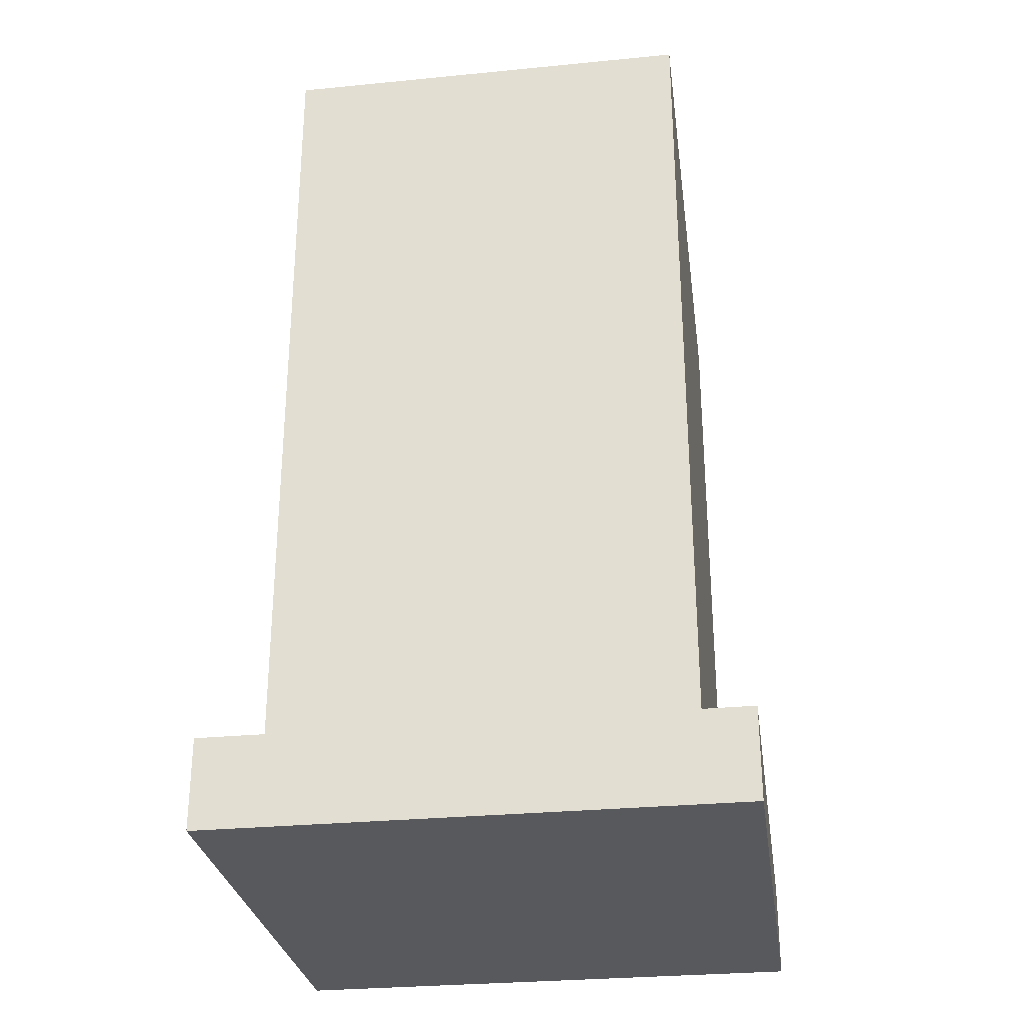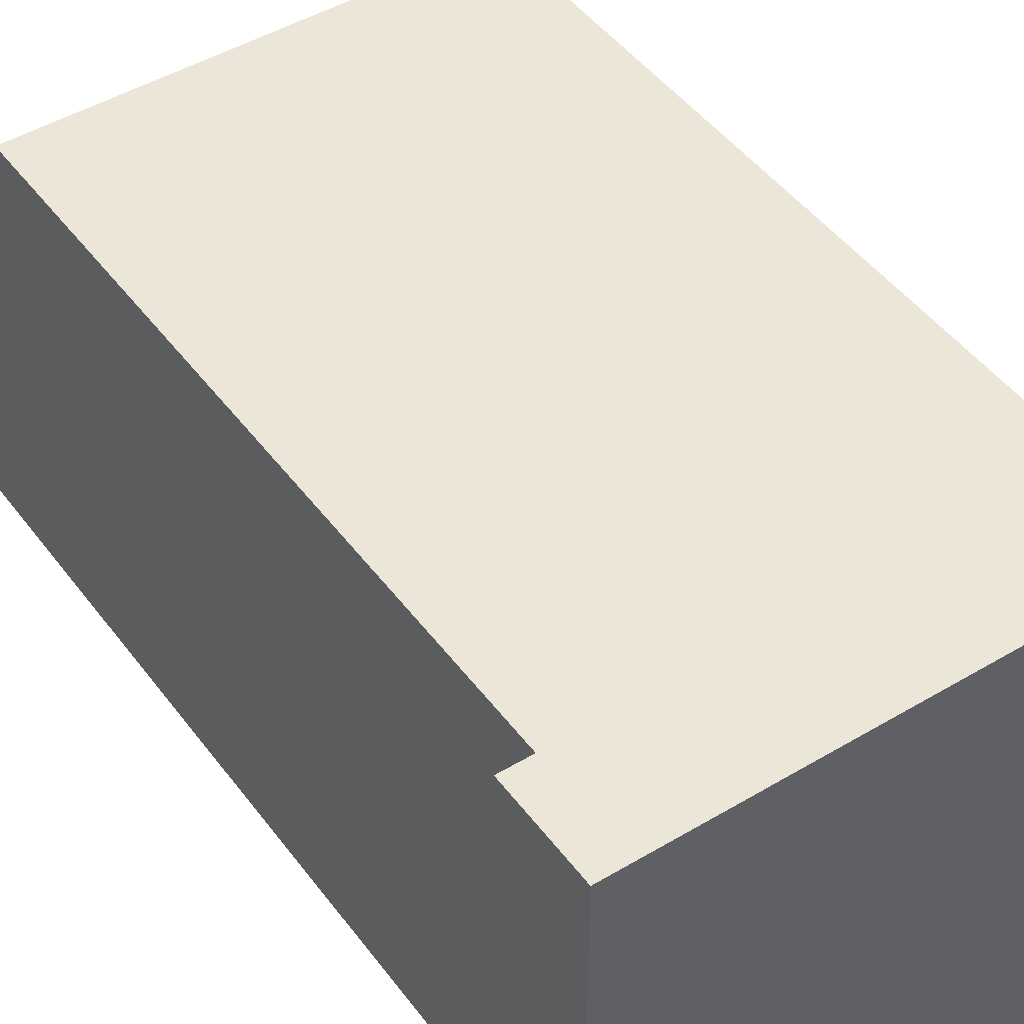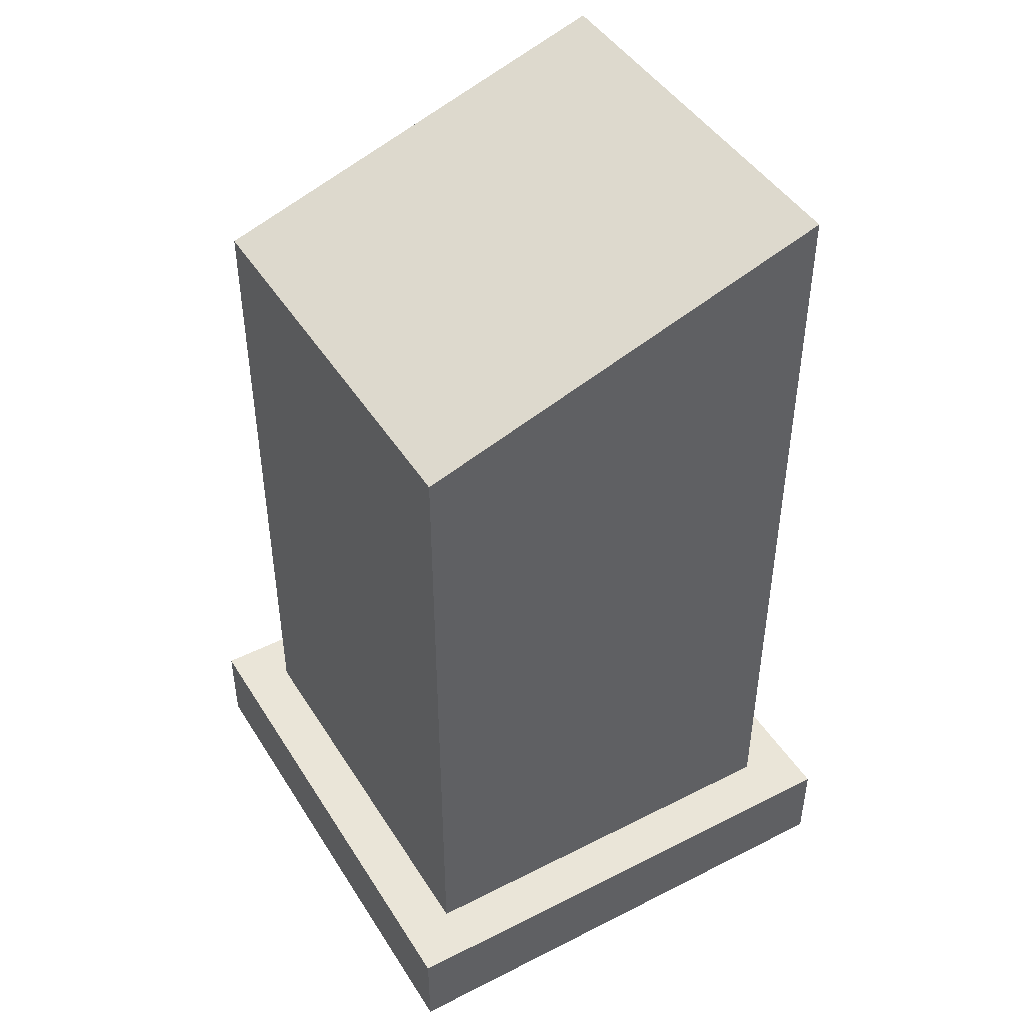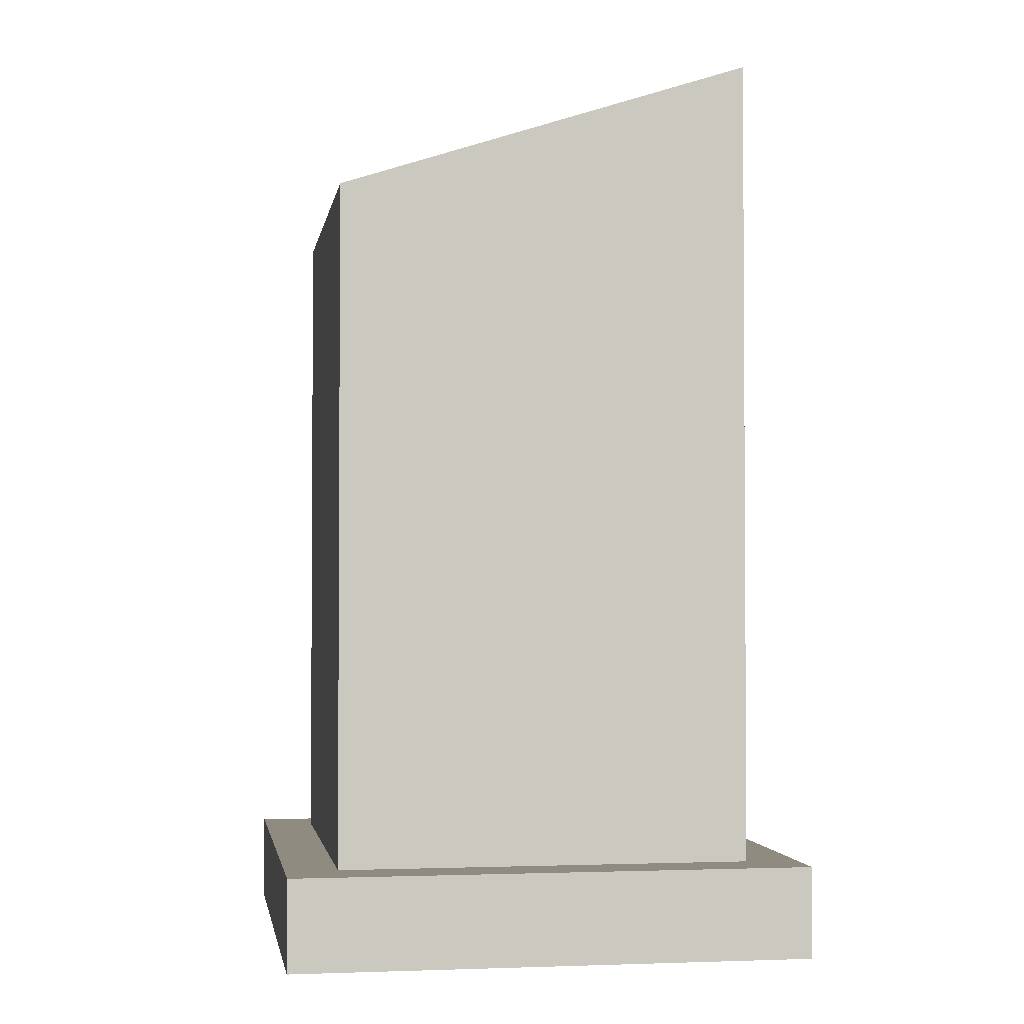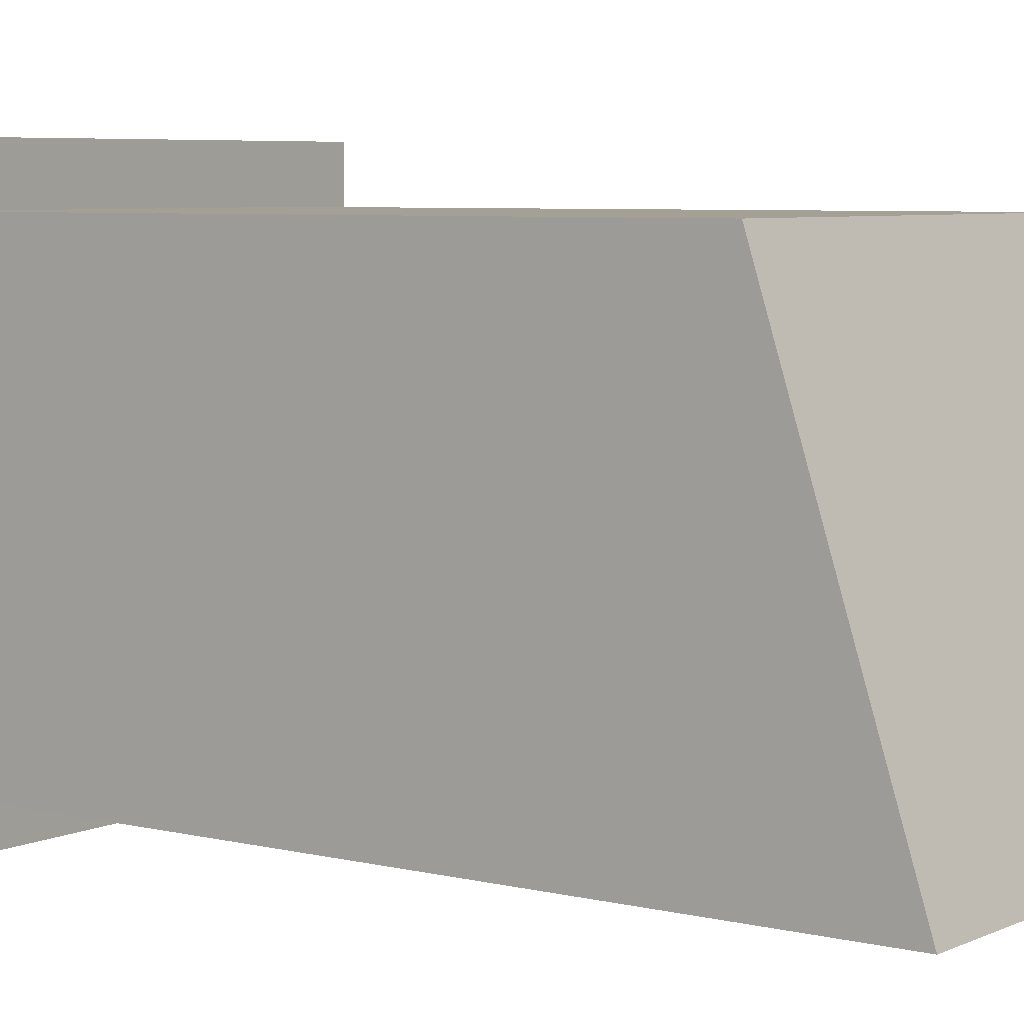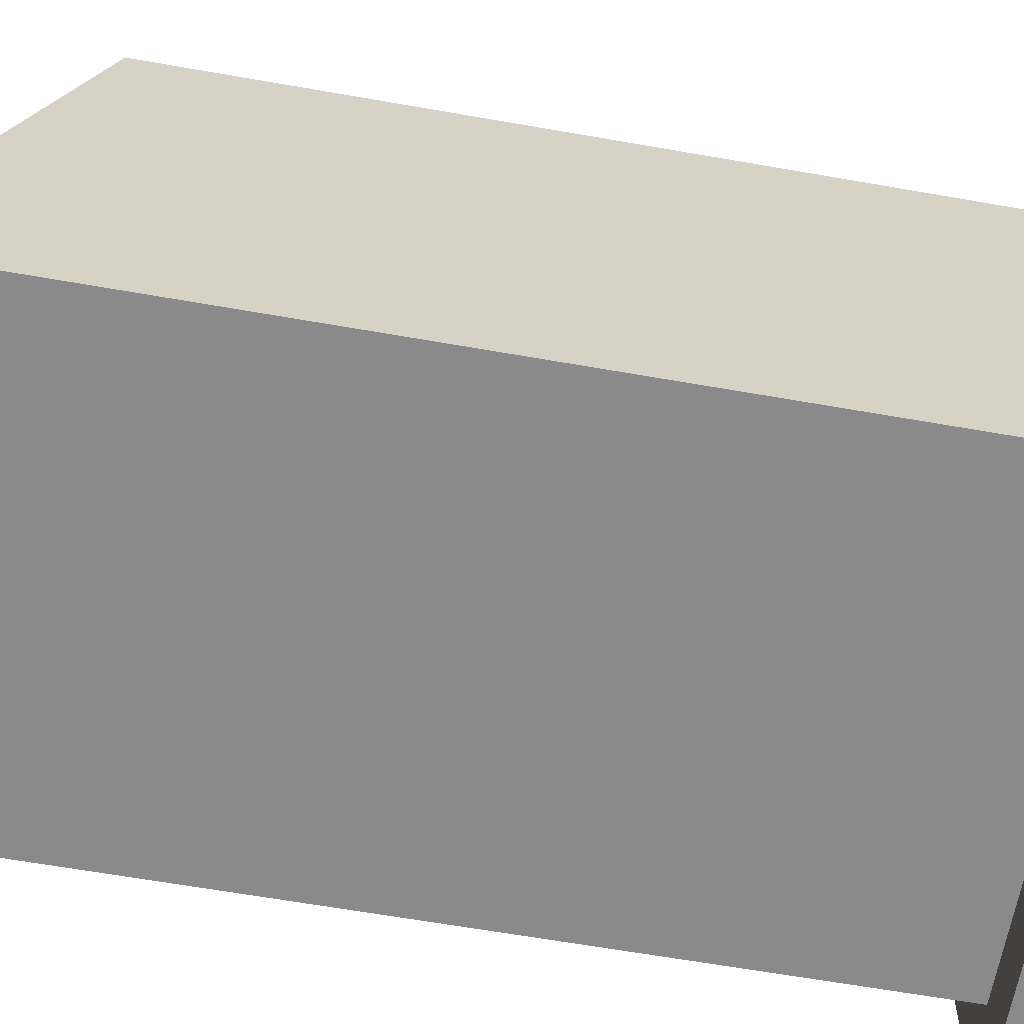
<metadata>
{"format":"obj","ext":"obj","renderer":"f3d","projection":"perspective","resolution":1024,"background":"white","views":[{"elev":-29.1,"azim":-171.7,"up":"+Y"},{"elev":46.3,"azim":-34.4,"up":"+Z"},{"elev":45.3,"azim":59.7,"up":"+Y"},{"elev":-2.3,"azim":80.7,"up":"+Y"},{"elev":5.9,"azim":126.4,"up":"+Z"},{"elev":-63.5,"azim":-100.1,"up":"+Z"}]}
</metadata>
<code>
g bunny
v 293.9 -0 147
v 0 -0 -147
v 293.9 -0 -147
v 293.9 51.19 -147
v 293.9 -0 147
v 293.9 -0 -147
v 293.9 51.19 147
v 0 -0 147
v 293.9 -0 147
v 0 -0 147
v 0 51.19 -147
v 0 -0 -147
v 293.9 -0 -147
v 0 51.19 -147
v 293.9 51.19 -147
v 264.3 51.19 117.3
v 293.9 51.19 -147
v 264.3 51.19 -117.3
v 0 51.19 -147
v 29.62 51.19 -117.3
v 29.62 51.19 117.3
v 293.9 51.19 147
v 0 51.19 147
v 264.3 51.19 -117.3
v 264.3 436 117.3
v 264.3 51.19 117.3
v 29.62 512 -117.3
v 264.3 51.19 -117.3
v 29.62 51.19 -117.3
v 264.3 51.19 117.3
v 29.62 436 117.3
v 29.62 51.19 117.3
v 29.62 436 117.3
v 29.62 51.19 -117.3
v 29.62 51.19 117.3
v 264.3 512 -117.3
v 29.62 436 117.3
v 29.62 512 -117.3
v 0 -0 147
v 293.9 51.19 -147
v 293.9 51.19 147
v 293.9 -0 147
v 0 51.19 147
v 0 51.19 147
v 0 -0 -147
v 264.3 51.19 -117.3
v 264.3 512 -117.3
v 264.3 436 117.3
v 264.3 512 -117.3
v 264.3 436 117.3
v 29.62 512 -117.3
v 264.3 436 117.3
f 1 2 3
f 4 5 6
f 7 8 9
f 10 11 12
f 13 14 15
f 16 17 18
f 18 19 20
f 21 22 16
f 21 19 23
f 24 25 26
f 27 28 29
f 30 31 32
f 33 34 35
f 36 37 38
f 1 39 2
f 40 41 42
f 7 43 8
f 10 44 11
f 13 45 14
f 16 22 17
f 18 17 19
f 21 23 22
f 21 20 19
f 46 47 48
f 27 49 28
f 30 50 31
f 33 51 34
f 36 52 37

</code>
